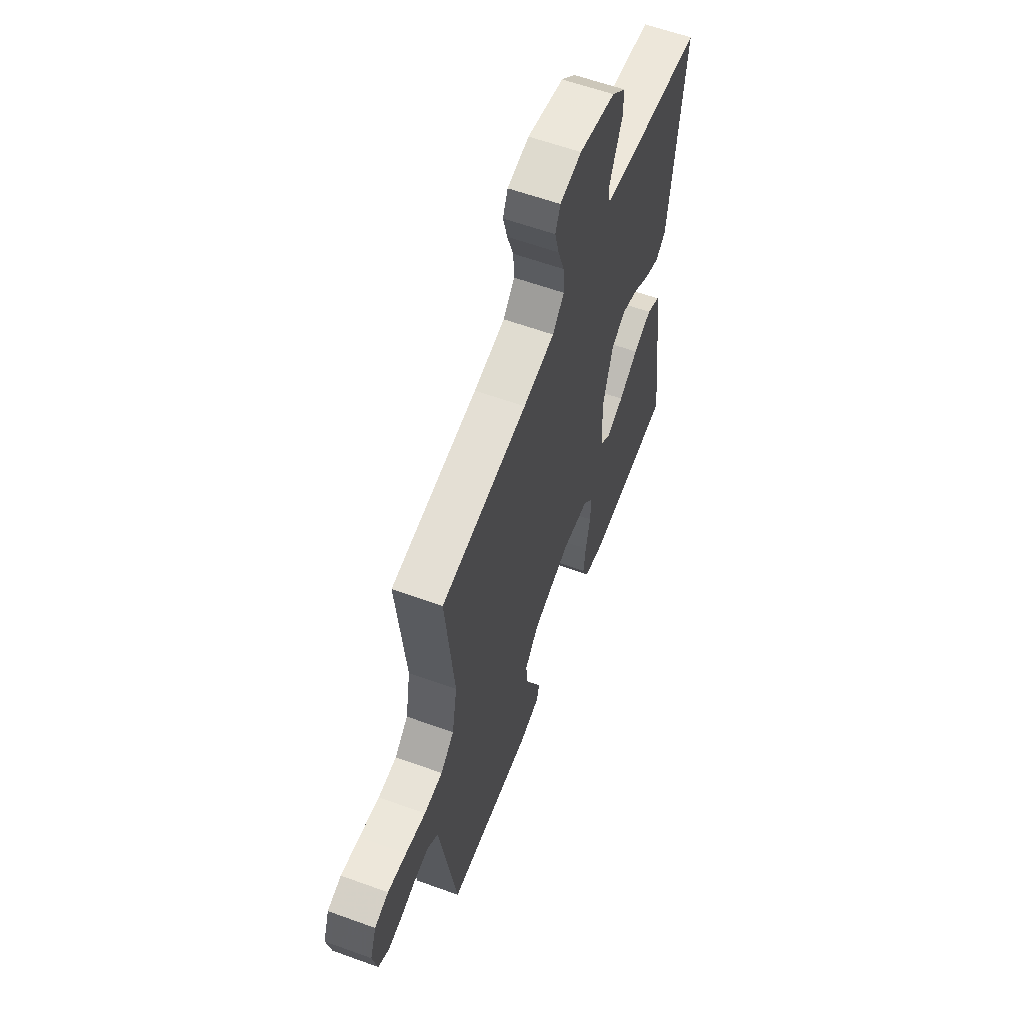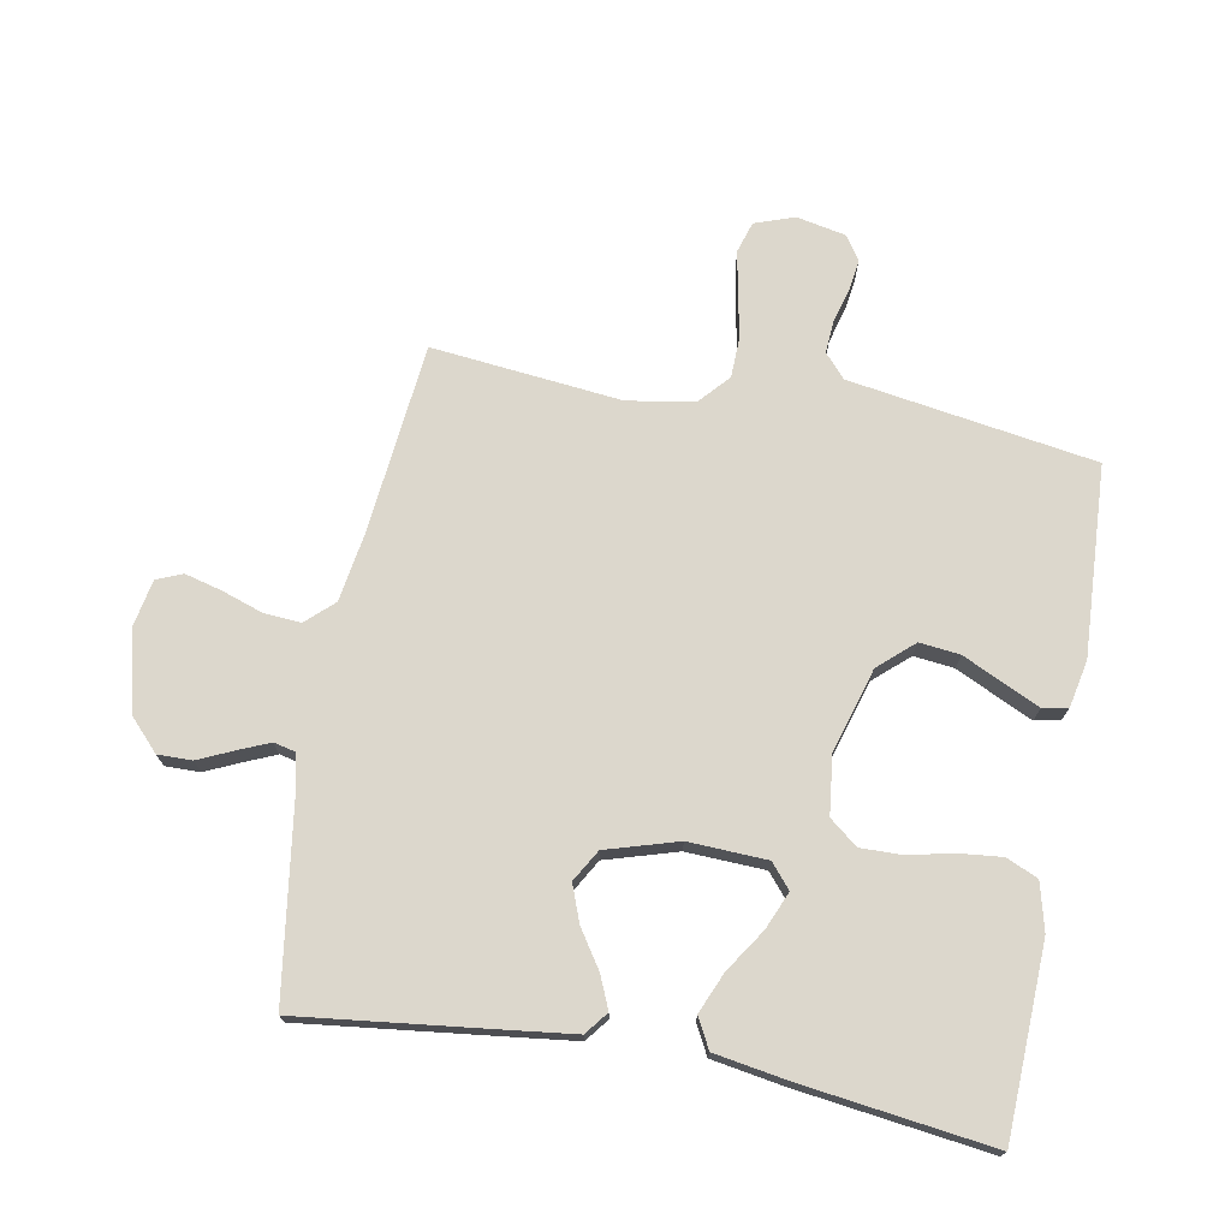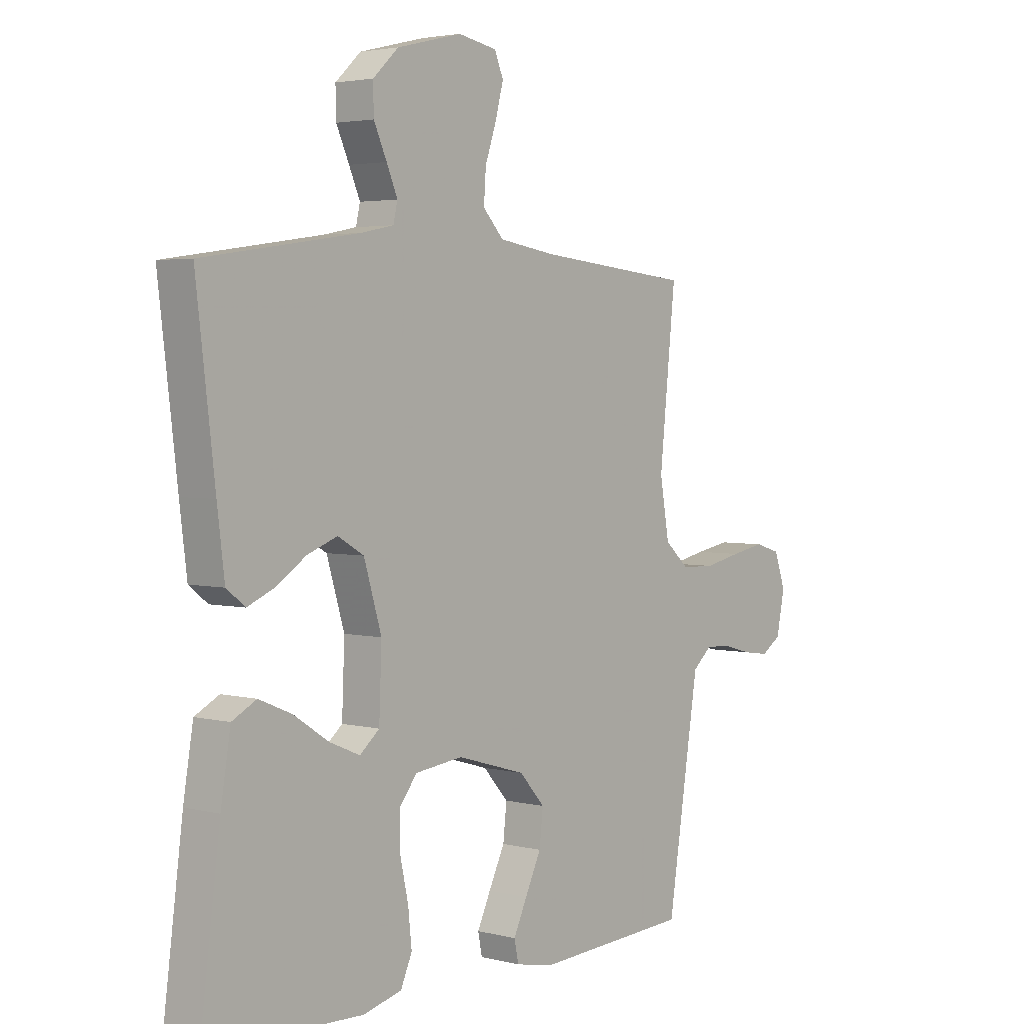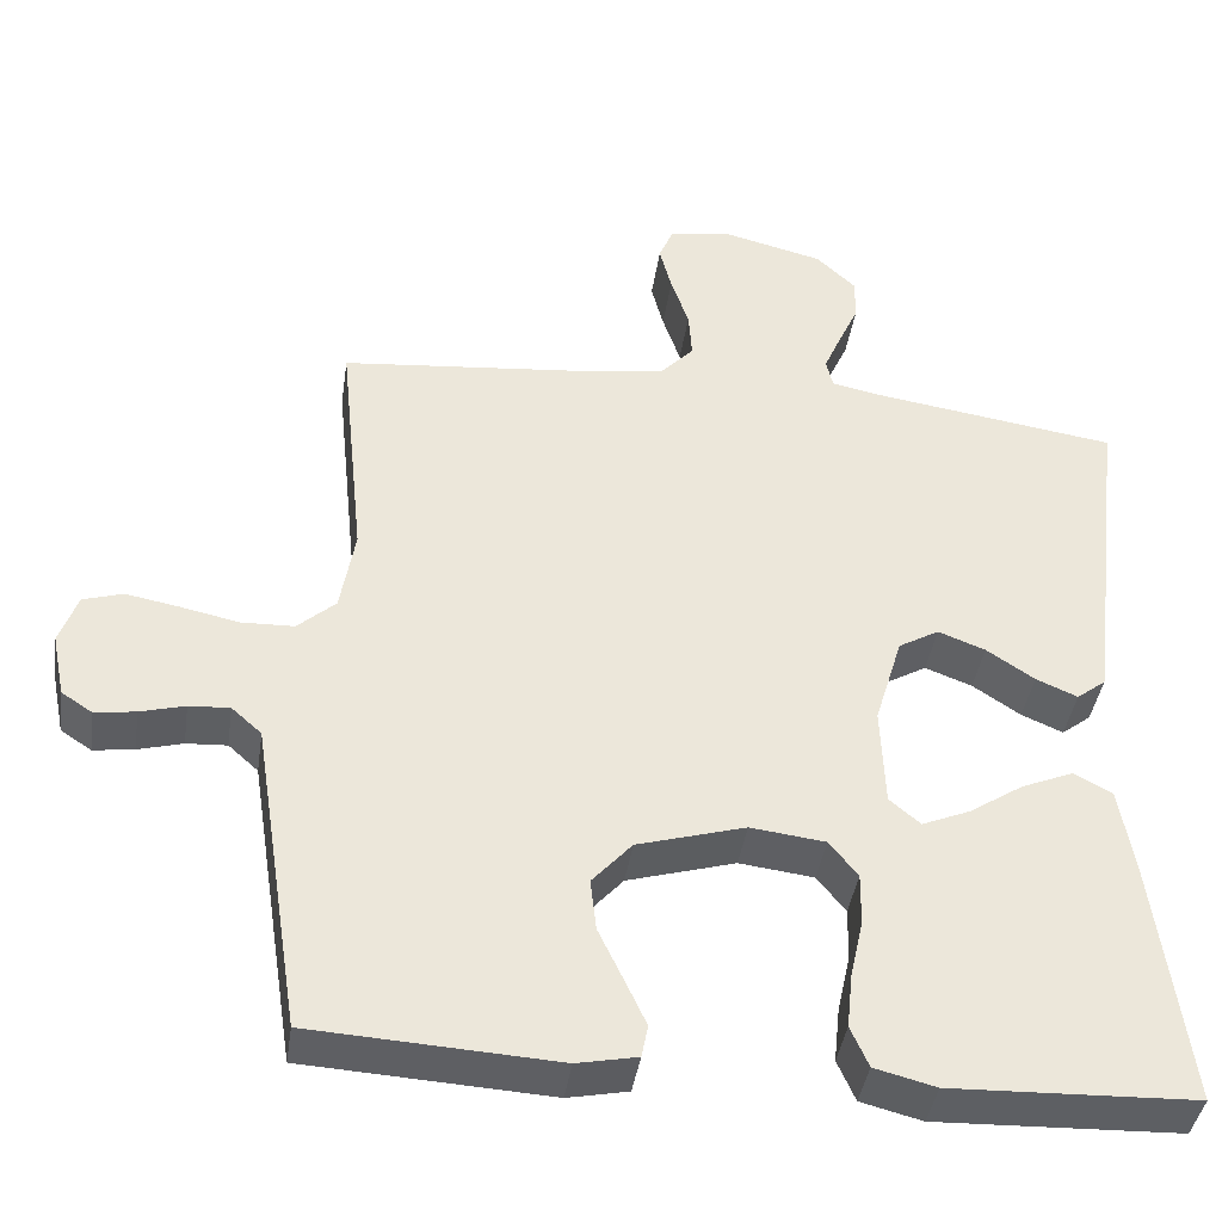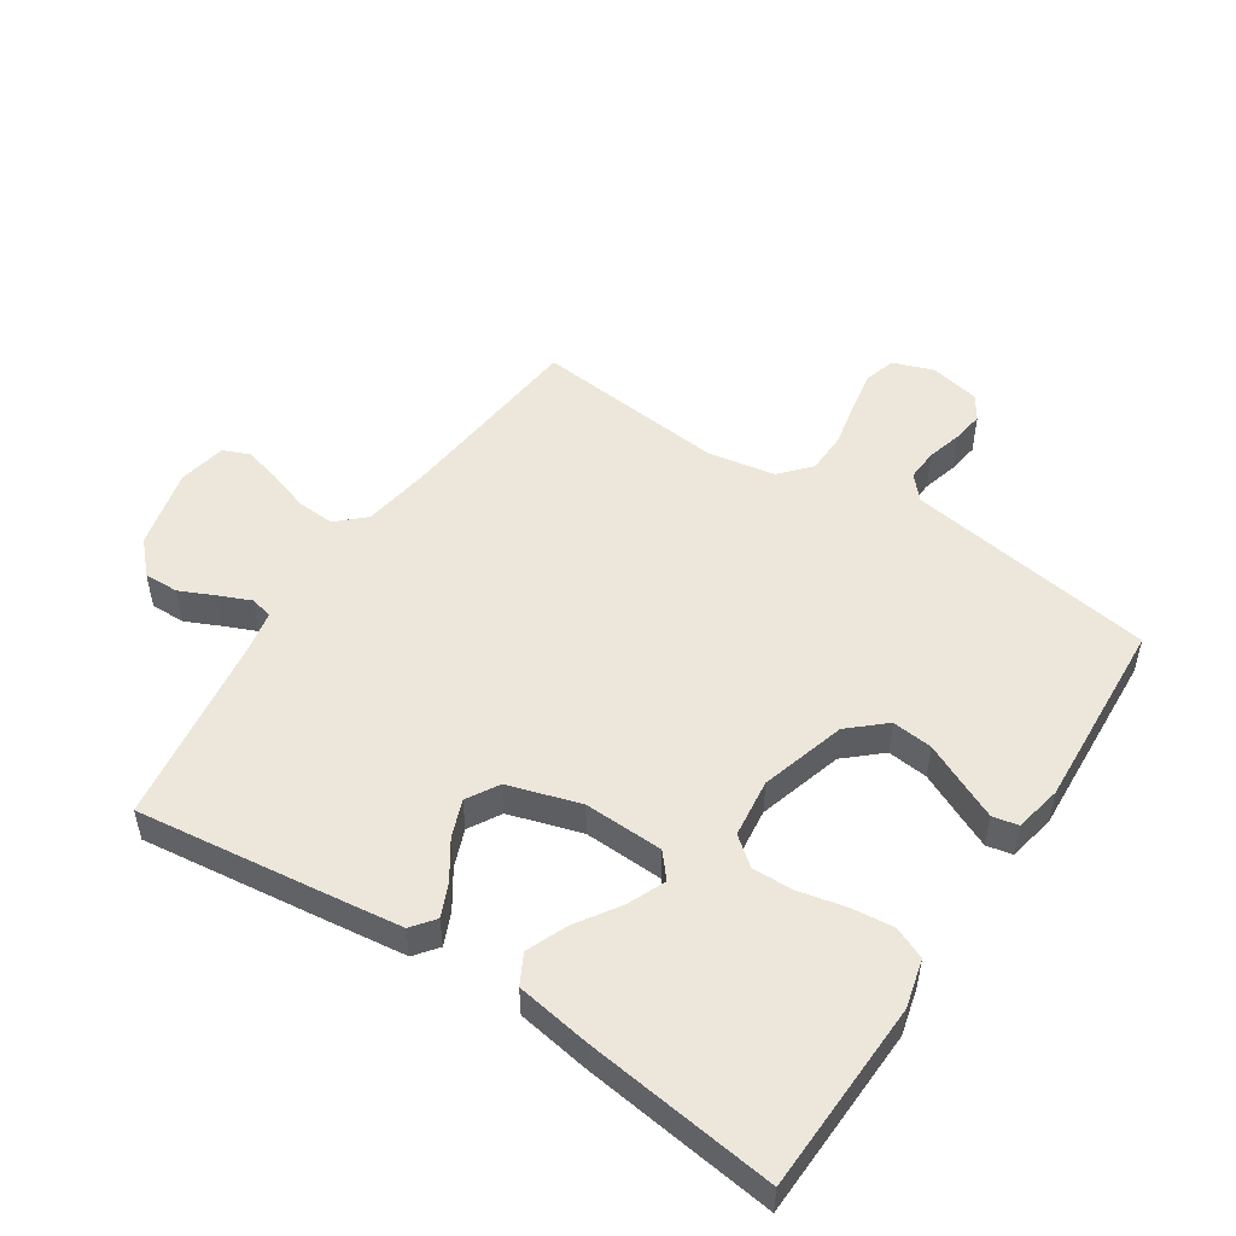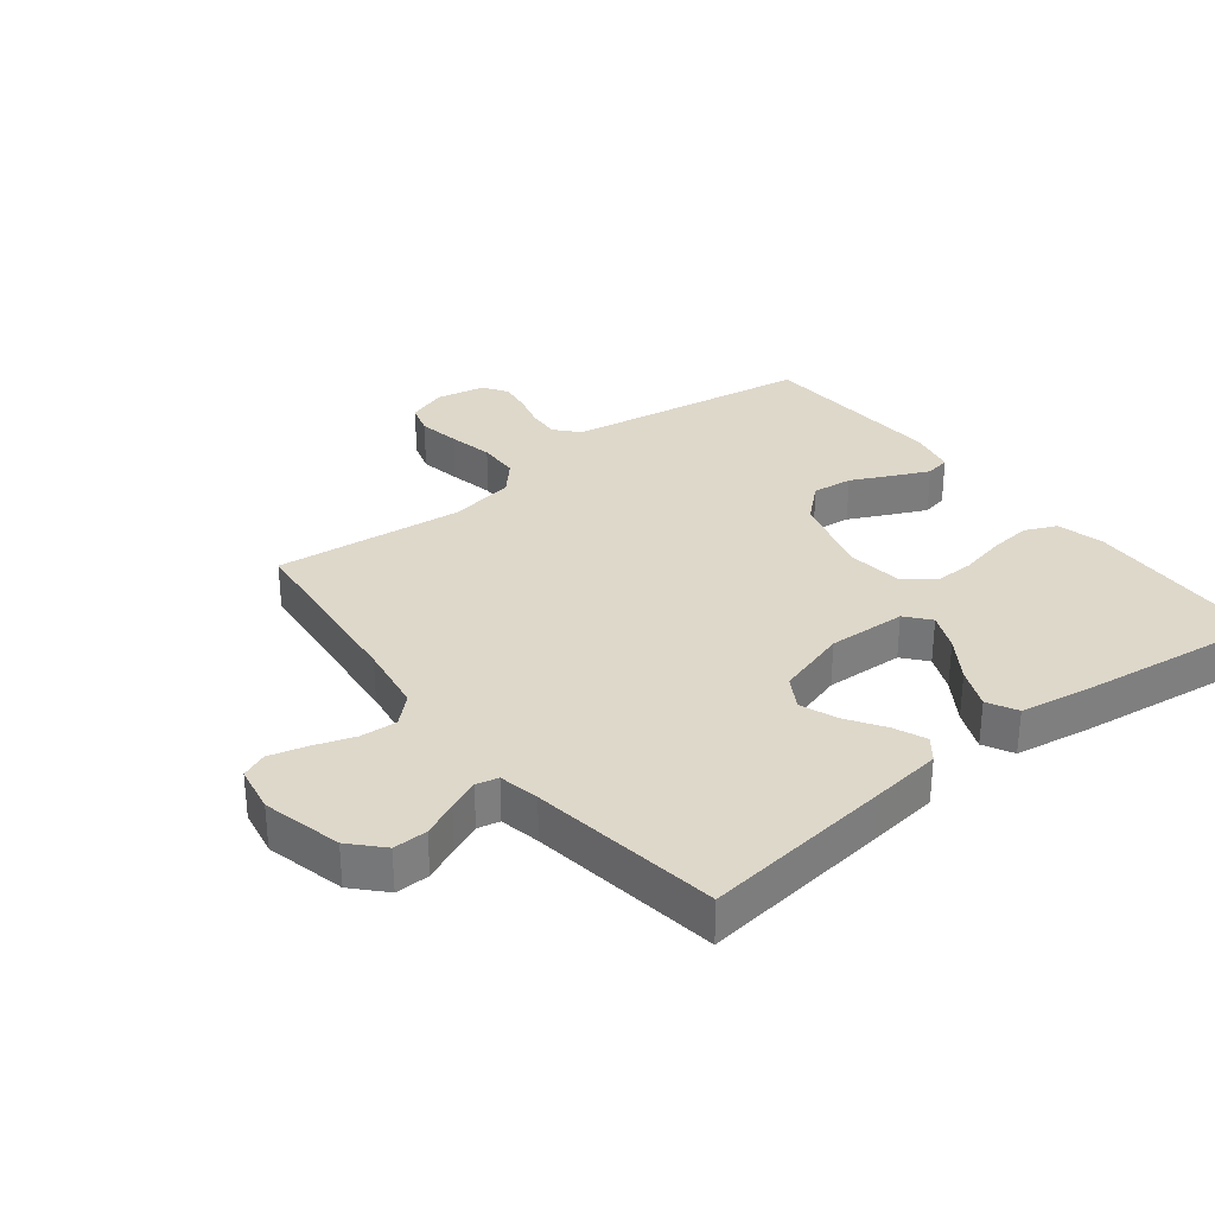
<metadata>
{"format":"obj","ext":"obj","renderer":"f3d","projection":"perspective","resolution":1024,"background":"white","views":[{"elev":60.0,"azim":-69.6,"up":"+Z"},{"elev":72.9,"azim":100.5,"up":"+Y"},{"elev":3.3,"azim":130.2,"up":"+Z"},{"elev":-40.9,"azim":-8.4,"up":"+Z"},{"elev":51.1,"azim":123.2,"up":"+Y"},{"elev":31.6,"azim":52.0,"up":"+Y"}]}
</metadata>
<code>
v -0.5 0.07 -0.5
v -0.547 0.07 -0.2
v -0.561 0.07 -0.111
v -0.598 0.07 -0.078
v -0.648 0.07 -0.081
v -0.703 0.07 -0.096
v -0.753 0.07 -0.103
v -0.791 0.07 -0.078
v -0.807 0.07 0
v -0.785 0.07 0.063
v -0.736 0.07 0.078
v -0.67 0.07 0.066
v -0.599 0.07 0.051
v -0.534 0.07 0.053
v -0.487 0.07 0.095
v -0.469 0.07 0.2
v -0.5 0.07 0.5
v -0.2 0.07 0.53
v -0.091 0.07 0.547
v -0.051 0.07 0.59
v -0.055 0.07 0.649
v -0.077 0.07 0.714
v -0.092 0.07 0.772
v -0.075 0.07 0.813
v 0 0.07 0.827
v 0.126 0.07 0.796
v 0.175 0.07 0.75
v 0.174 0.07 0.696
v 0.149 0.07 0.641
v 0.128 0.07 0.592
v 0.136 0.07 0.557
v 0.2 0.07 0.544
v 0.5 0.07 0.5
v 0.464 0.07 0.2
v 0.45 0.07 0.087
v 0.414 0.07 0.059
v 0.363 0.07 0.081
v 0.304 0.07 0.12
v 0.246 0.07 0.142
v 0.196 0.07 0.113
v 0.162 0.07 0
v 0.167 0.07 -0.124
v 0.205 0.07 -0.156
v 0.264 0.07 -0.131
v 0.331 0.07 -0.087
v 0.395 0.07 -0.06
v 0.442 0.07 -0.085
v 0.461 0.07 -0.2
v 0.5 0.07 -0.5
v 0.2 0.07 -0.511
v 0.125 0.07 -0.492
v 0.103 0.07 -0.442
v 0.11 0.07 -0.375
v 0.126 0.07 -0.302
v 0.127 0.07 -0.238
v 0.092 0.07 -0.194
v 0 0.07 -0.183
v -0.133 0.07 -0.222
v -0.182 0.07 -0.277
v -0.175 0.07 -0.341
v -0.144 0.07 -0.406
v -0.118 0.07 -0.462
v -0.126 0.07 -0.502
v -0.2 0.07 -0.517
v -0.5 0 -0.5
v -0.547 0 -0.2
v -0.561 0 -0.111
v -0.598 0 -0.078
v -0.648 0 -0.081
v -0.703 0 -0.096
v -0.753 0 -0.103
v -0.791 0 -0.078
v -0.807 0 0
v -0.785 0 0.063
v -0.736 0 0.078
v -0.67 0 0.066
v -0.599 0 0.051
v -0.534 0 0.053
v -0.487 0 0.095
v -0.469 0 0.2
v -0.5 0 0.5
v -0.2 0 0.53
v -0.091 0 0.547
v -0.051 0 0.59
v -0.055 0 0.649
v -0.077 0 0.714
v -0.092 0 0.772
v -0.075 0 0.813
v 0 0 0.827
v 0.126 0 0.796
v 0.175 0 0.75
v 0.174 0 0.696
v 0.149 0 0.641
v 0.128 0 0.592
v 0.136 0 0.557
v 0.2 0 0.544
v 0.5 0 0.5
v 0.464 0 0.2
v 0.45 0 0.087
v 0.414 0 0.059
v 0.363 0 0.081
v 0.304 0 0.12
v 0.246 0 0.142
v 0.196 0 0.113
v 0.162 0 0
v 0.167 0 -0.124
v 0.205 0 -0.156
v 0.264 0 -0.131
v 0.331 0 -0.087
v 0.395 0 -0.06
v 0.442 0 -0.085
v 0.461 0 -0.2
v 0.5 0 -0.5
v 0.2 0 -0.511
v 0.125 0 -0.492
v 0.103 0 -0.442
v 0.11 0 -0.375
v 0.126 0 -0.302
v 0.127 0 -0.238
v 0.092 0 -0.194
v 0 0 -0.183
v -0.133 0 -0.222
v -0.182 0 -0.277
v -0.175 0 -0.341
v -0.144 0 -0.406
v -0.118 0 -0.462
v -0.126 0 -0.502
v -0.2 0 -0.517
f 63 64 1 2
f 60 61 62 63
f 60 63 2 3
f 59 60 3 4
f 58 59 4
f 57 58 4
f 56 57 4
f 51 52 53 54
f 51 54 55
f 50 51 55
f 49 50 55
f 48 49 55 56
f 44 45 46 47
f 43 44 47 48
f 35 36 37 38
f 35 38 39
f 32 33 34 35
f 31 32 35 39
f 26 27 28 29
f 26 29 30
f 25 26 30
f 24 25 30 31
f 21 22 23 24
f 16 17 18
f 15 16 18 19
f 10 11 12 13
f 8 9 10 13
f 8 13 14
f 5 6 7 8
f 4 5 8 14
f 43 48 56 4
f 24 31 39 40
f 21 24 40 41
f 20 21 41 42
f 15 19 20 42
f 15 42 43
f 4 14 15 43
f 66 65 128 127
f 127 126 125 124
f 67 66 127 124
f 68 67 124 123
f 68 123 122
f 68 122 121
f 68 121 120
f 118 117 116 115
f 119 118 115
f 119 115 114
f 119 114 113
f 120 119 113 112
f 111 110 109 108
f 112 111 108 107
f 102 101 100 99
f 103 102 99
f 99 98 97 96
f 103 99 96 95
f 93 92 91 90
f 94 93 90
f 94 90 89
f 95 94 89 88
f 88 87 86 85
f 82 81 80
f 83 82 80 79
f 77 76 75 74
f 77 74 73 72
f 78 77 72
f 72 71 70 69
f 78 72 69 68
f 68 120 112 107
f 104 103 95 88
f 105 104 88 85
f 106 105 85 84
f 106 84 83 79
f 107 106 79
f 107 79 78 68
f 1 65 66 2
f 2 66 67 3
f 3 67 68 4
f 4 68 69 5
f 5 69 70 6
f 6 70 71 7
f 7 71 72 8
f 8 72 73 9
f 9 73 74 10
f 10 74 75 11
f 11 75 76 12
f 12 76 77 13
f 13 77 78 14
f 14 78 79 15
f 15 79 80 16
f 16 80 81 17
f 17 81 82 18
f 18 82 83 19
f 19 83 84 20
f 20 84 85 21
f 21 85 86 22
f 22 86 87 23
f 23 87 88 24
f 24 88 89 25
f 25 89 90 26
f 26 90 91 27
f 27 91 92 28
f 28 92 93 29
f 29 93 94 30
f 30 94 95 31
f 31 95 96 32
f 32 96 97 33
f 33 97 98 34
f 34 98 99 35
f 35 99 100 36
f 36 100 101 37
f 37 101 102 38
f 38 102 103 39
f 39 103 104 40
f 40 104 105 41
f 41 105 106 42
f 42 106 107 43
f 43 107 108 44
f 44 108 109 45
f 45 109 110 46
f 46 110 111 47
f 47 111 112 48
f 48 112 113 49
f 49 113 114 50
f 50 114 115 51
f 51 115 116 52
f 52 116 117 53
f 53 117 118 54
f 54 118 119 55
f 55 119 120 56
f 56 120 121 57
f 57 121 122 58
f 58 122 123 59
f 59 123 124 60
f 60 124 125 61
f 61 125 126 62
f 62 126 127 63
f 63 127 128 64
f 64 128 65 1

</code>
